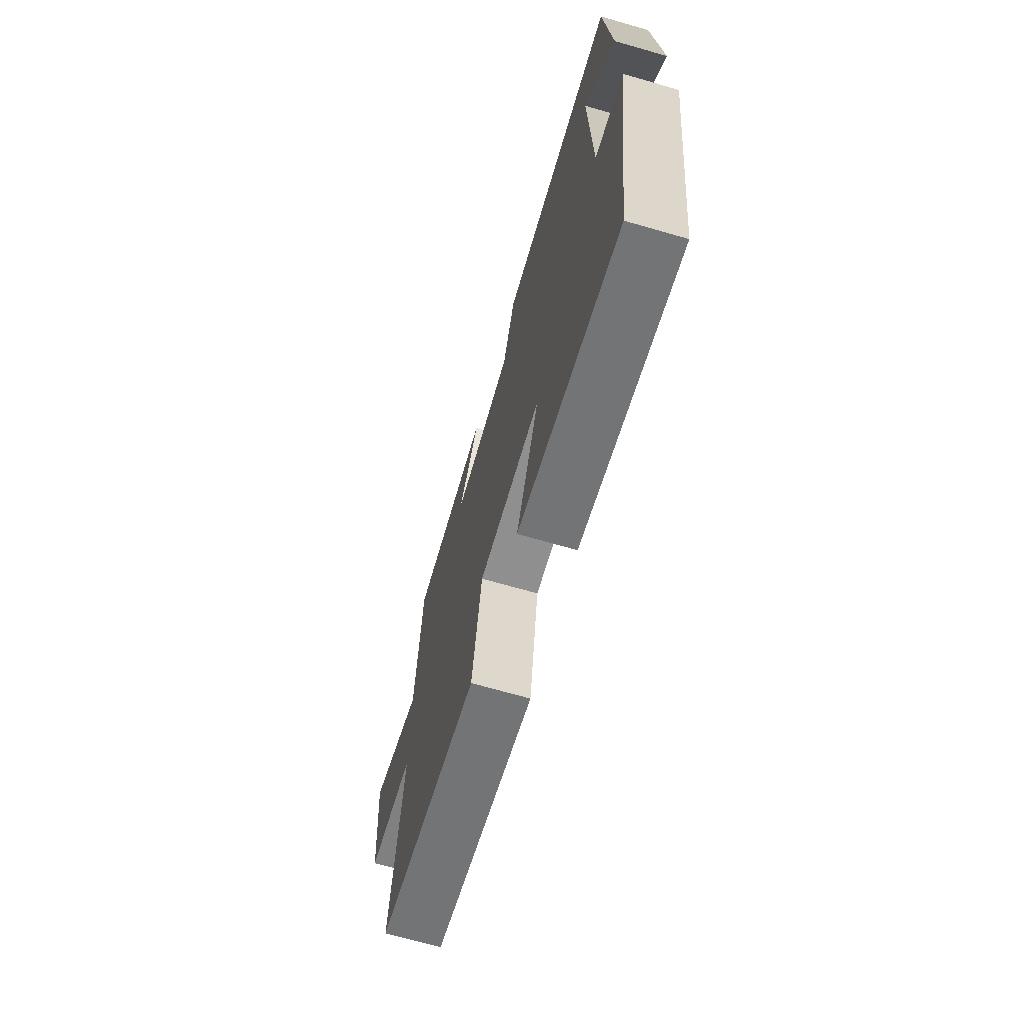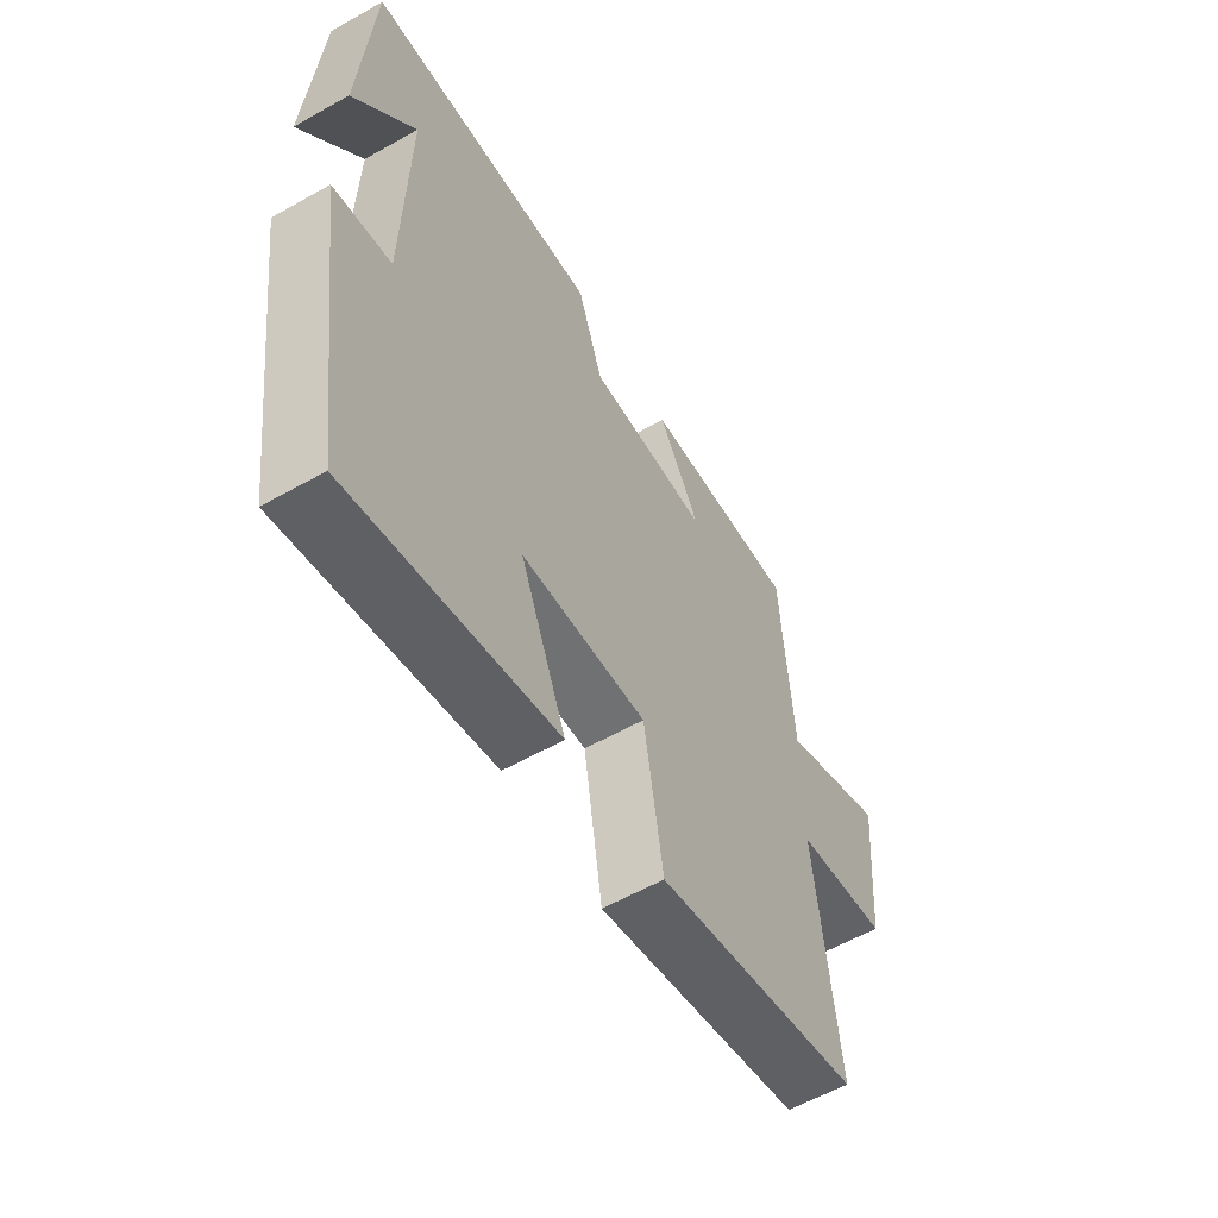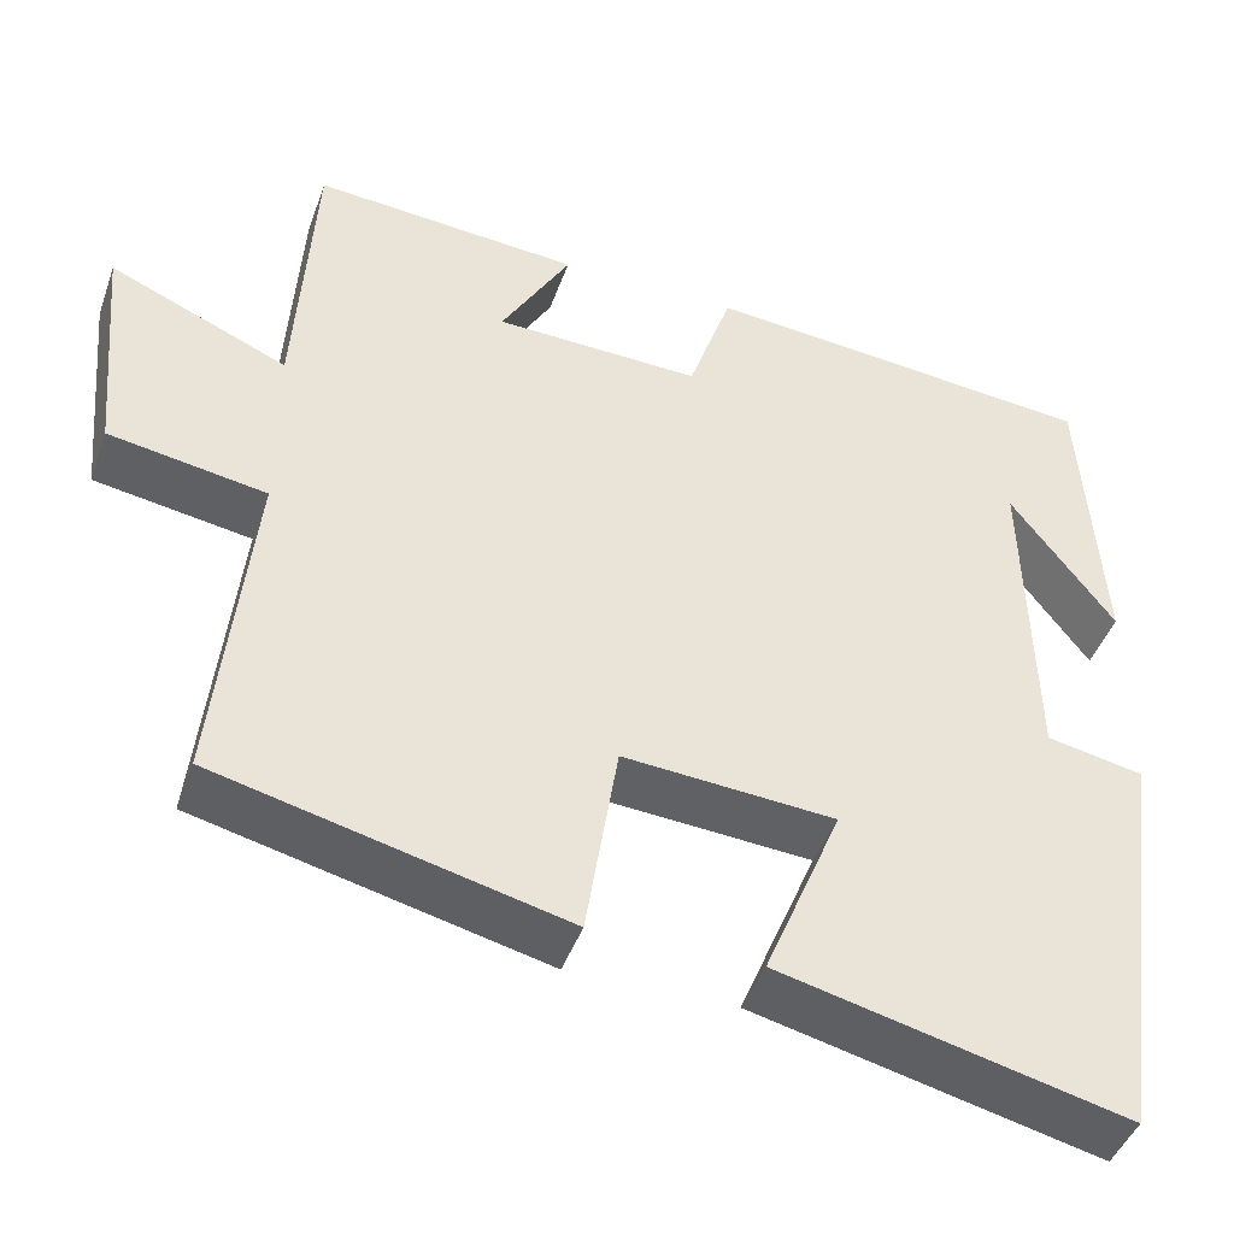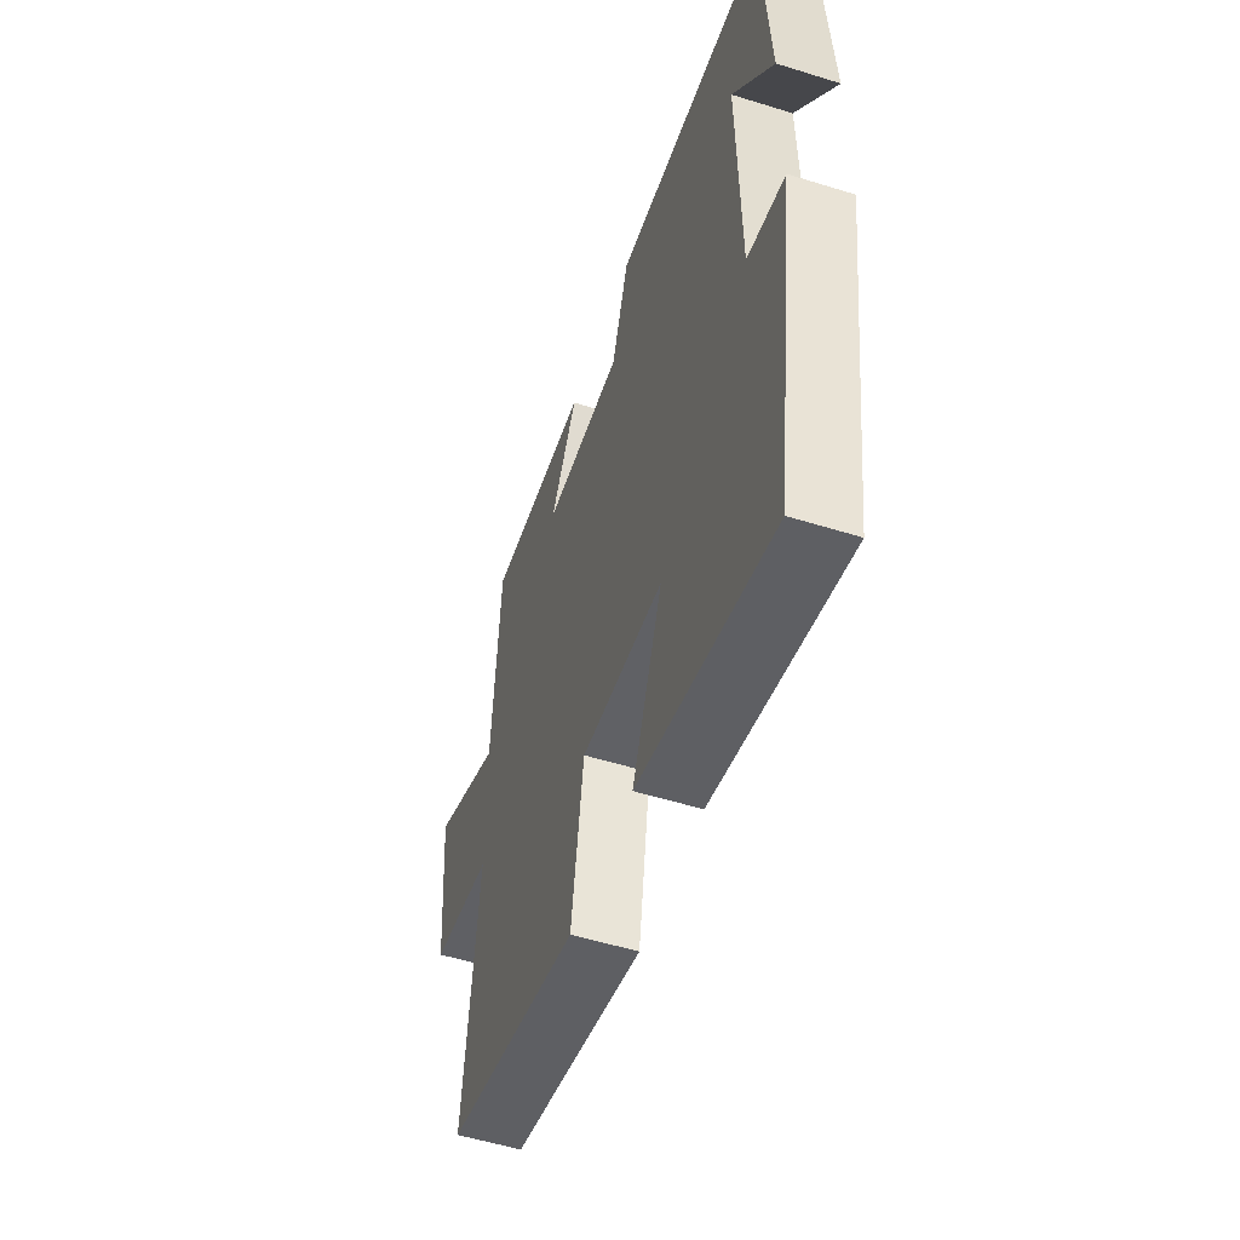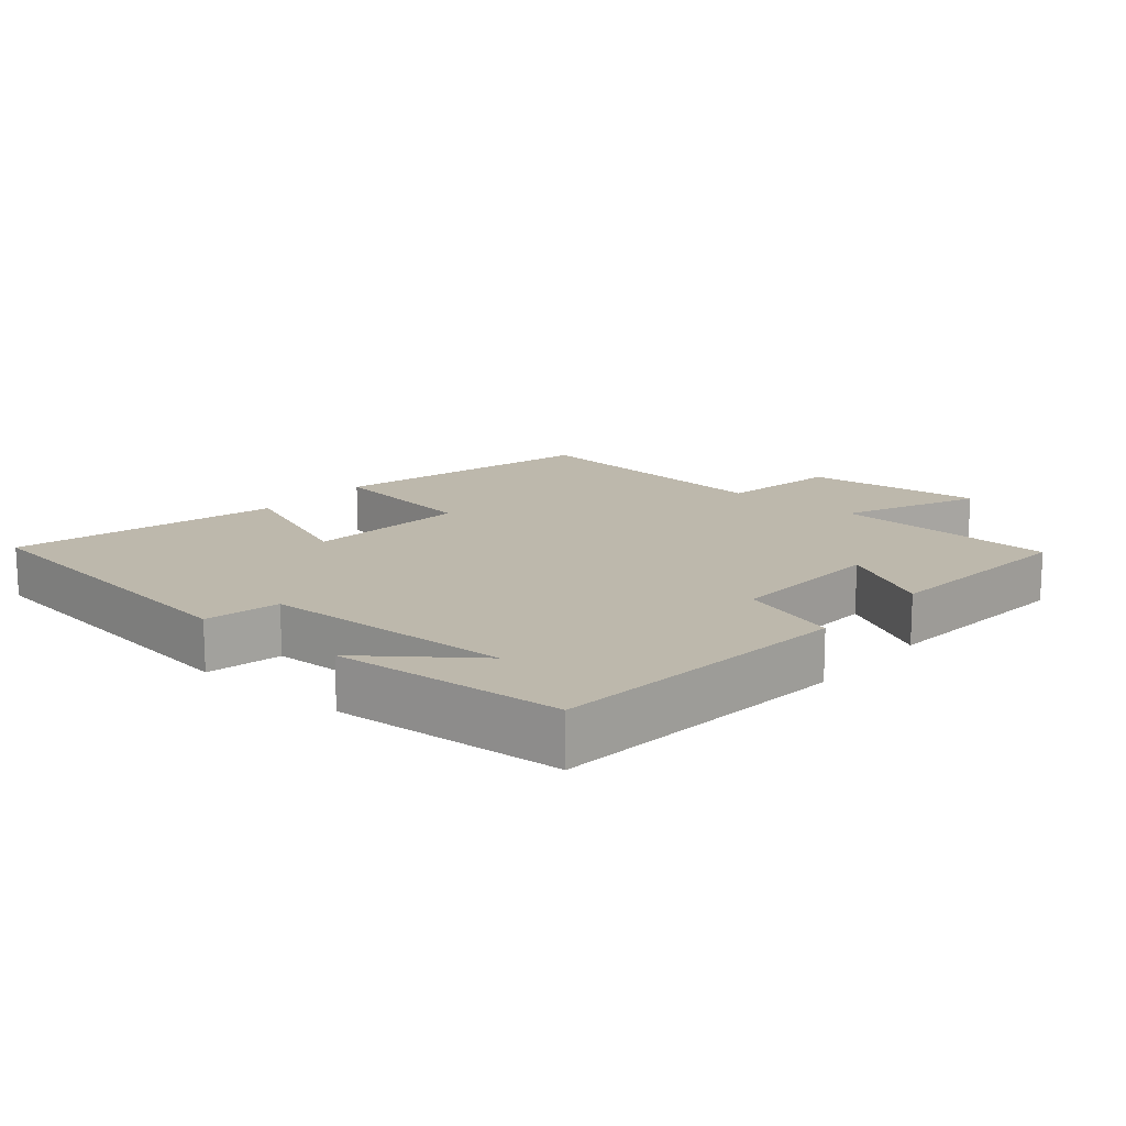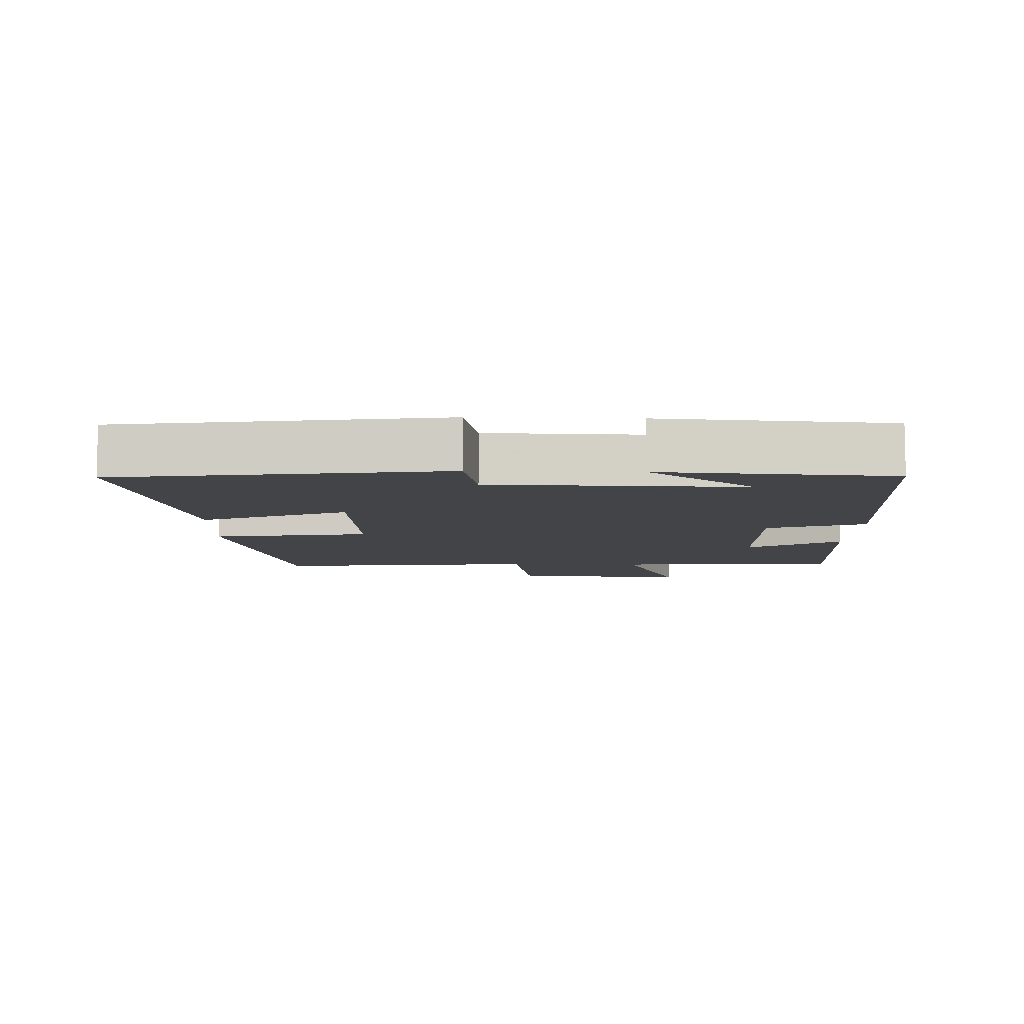
<metadata>
{"format":"obj","ext":"obj","renderer":"f3d","projection":"perspective","resolution":1024,"background":"white","views":[{"elev":-69.7,"azim":-106.0,"up":"+Z"},{"elev":-58.6,"azim":-59.8,"up":"+Z"},{"elev":-44.4,"azim":160.9,"up":"+Z"},{"elev":-53.7,"azim":-108.4,"up":"+Z"},{"elev":14.9,"azim":-49.8,"up":"+Y"},{"elev":-8.3,"azim":-91.9,"up":"+Y"}]}
</metadata>
<code>
v 0.479 0.07 0.525
v 0.5 0.07 0.192
v 0.702 0.07 0.28
v 0.678 0.07 0.016
v 0.5 0.07 -0.014
v 0.541 0.07 -0.404
v 0.147 0.07 -0.5
v 0.111 0.07 -0.269
v -0.129 0.07 -0.287
v -0.041 0.07 -0.5
v -0.433 0.07 -0.595
v -0.5 0.07 -0.118
v -0.39 0.07 -0.096
v -0.382 0.07 0.276
v -0.5 0.07 0.118
v -0.478 0.07 0.458
v -0.029 0.07 0.5
v 0.02 0.07 0.355
v 0.254 0.07 0.363
v 0.175 0.07 0.5
v 0.479 0 0.525
v 0.5 0 0.192
v 0.702 0 0.28
v 0.678 0 0.016
v 0.5 0 -0.014
v 0.541 0 -0.404
v 0.147 0 -0.5
v 0.111 0 -0.269
v -0.129 0 -0.287
v -0.041 0 -0.5
v -0.433 0 -0.595
v -0.5 0 -0.118
v -0.39 0 -0.096
v -0.382 0 0.276
v -0.5 0 0.118
v -0.478 0 0.458
v -0.029 0 0.5
v 0.02 0 0.355
v 0.254 0 0.363
v 0.175 0 0.5
f 19 20 1 2
f 18 19 2
f 16 17 18
f 16 18 2
f 14 15 16
f 14 16 2
f 13 14 2
f 10 11 12 13
f 9 10 13
f 8 9 13 2
f 5 6 7 8
f 5 8 2 3
f 3 4 5
f 22 21 40 39
f 22 39 38
f 38 37 36
f 22 38 36
f 36 35 34
f 22 36 34
f 22 34 33
f 33 32 31 30
f 33 30 29
f 22 33 29 28
f 28 27 26 25
f 23 22 28 25
f 25 24 23
f 1 21 22 2
f 2 22 23 3
f 3 23 24 4
f 4 24 25 5
f 5 25 26 6
f 6 26 27 7
f 7 27 28 8
f 8 28 29 9
f 9 29 30 10
f 10 30 31 11
f 11 31 32 12
f 12 32 33 13
f 13 33 34 14
f 14 34 35 15
f 15 35 36 16
f 16 36 37 17
f 17 37 38 18
f 18 38 39 19
f 19 39 40 20
f 20 40 21 1

</code>
